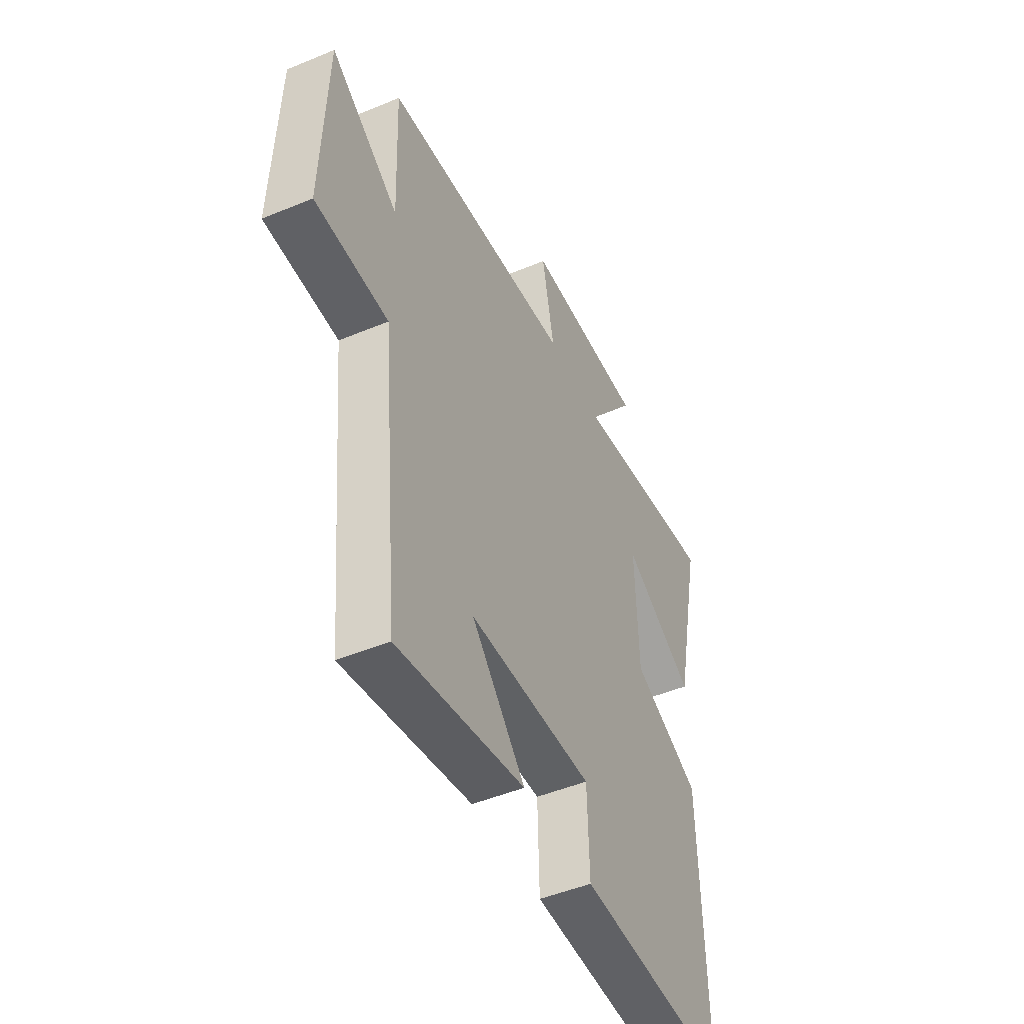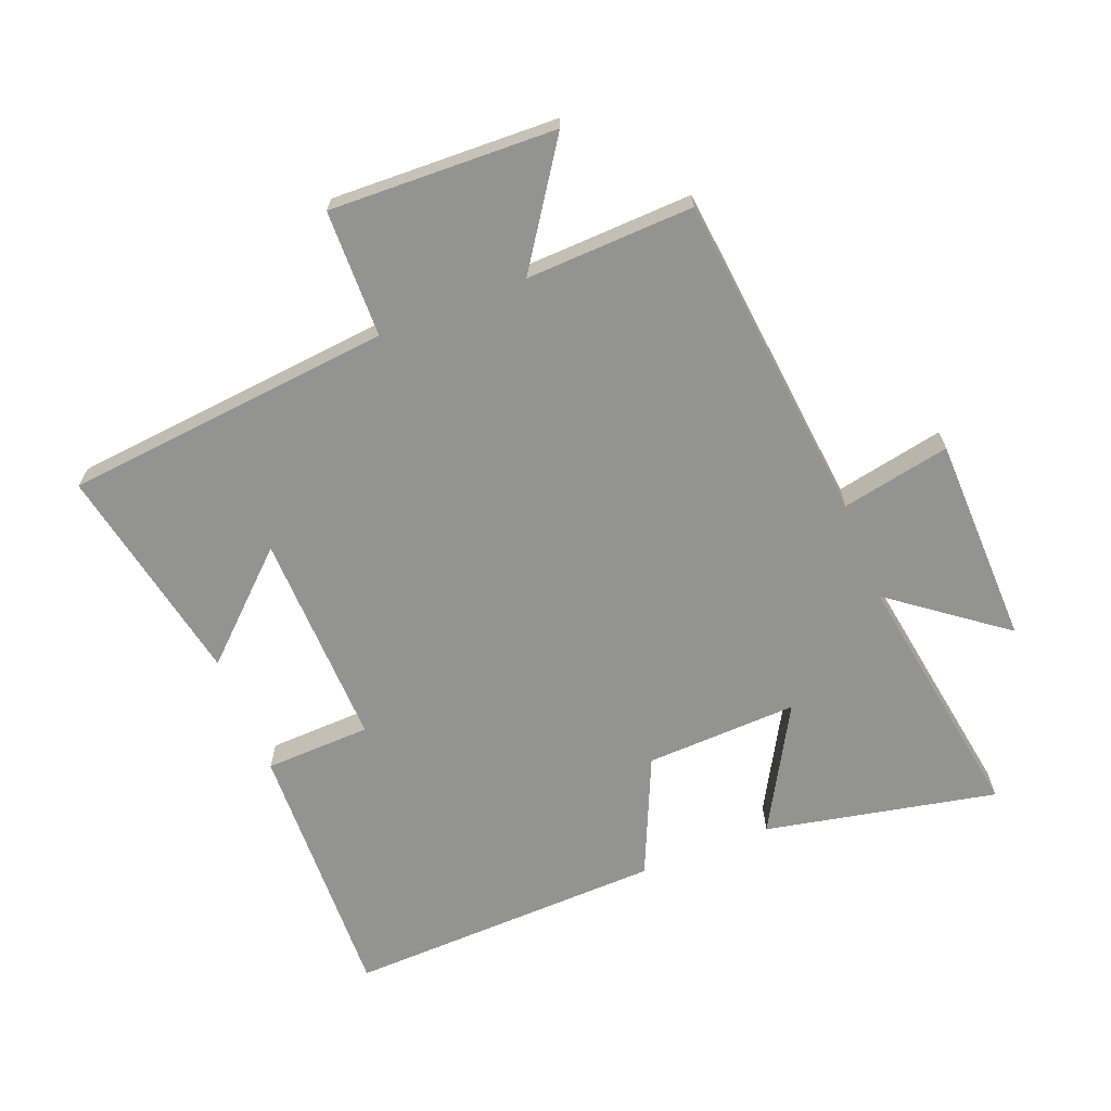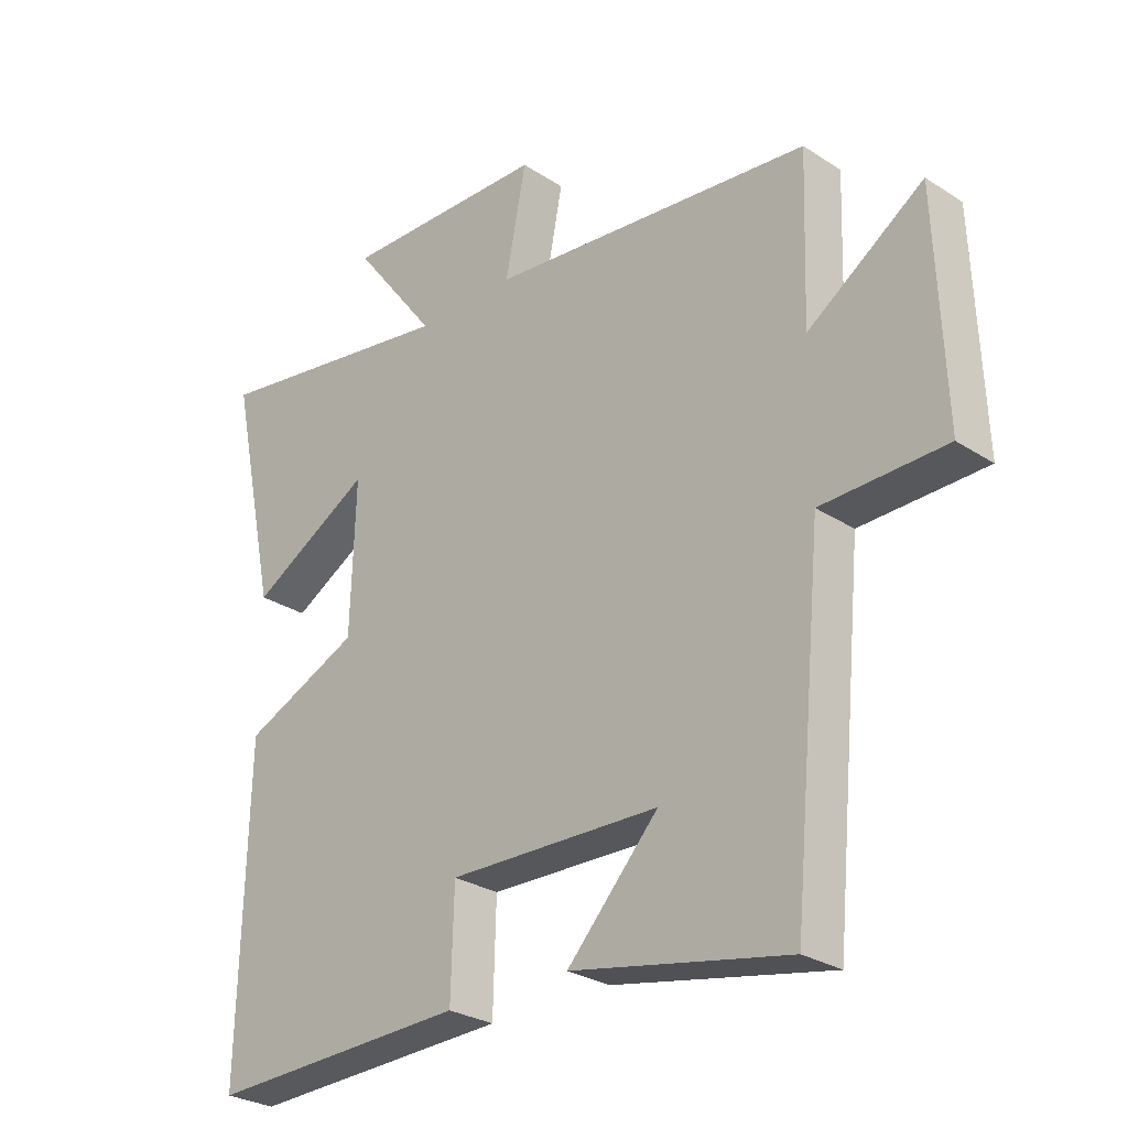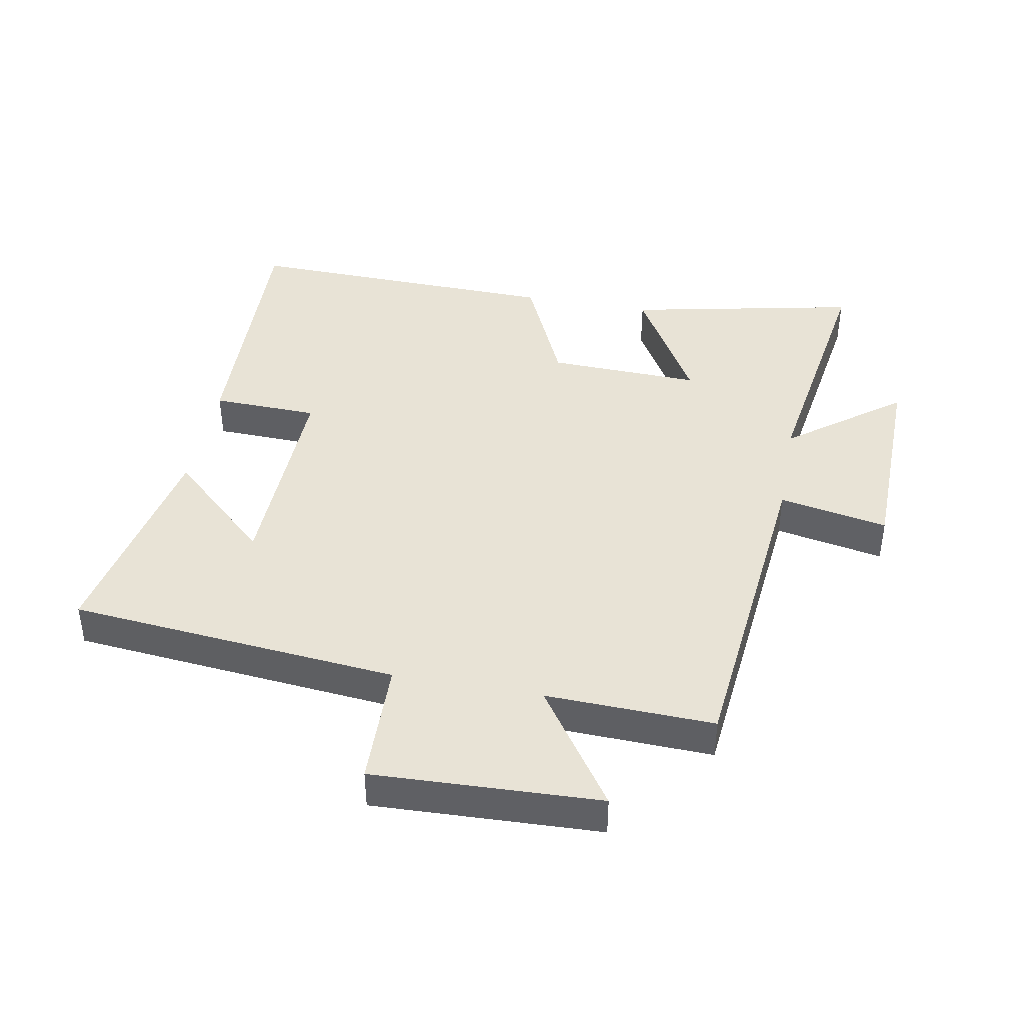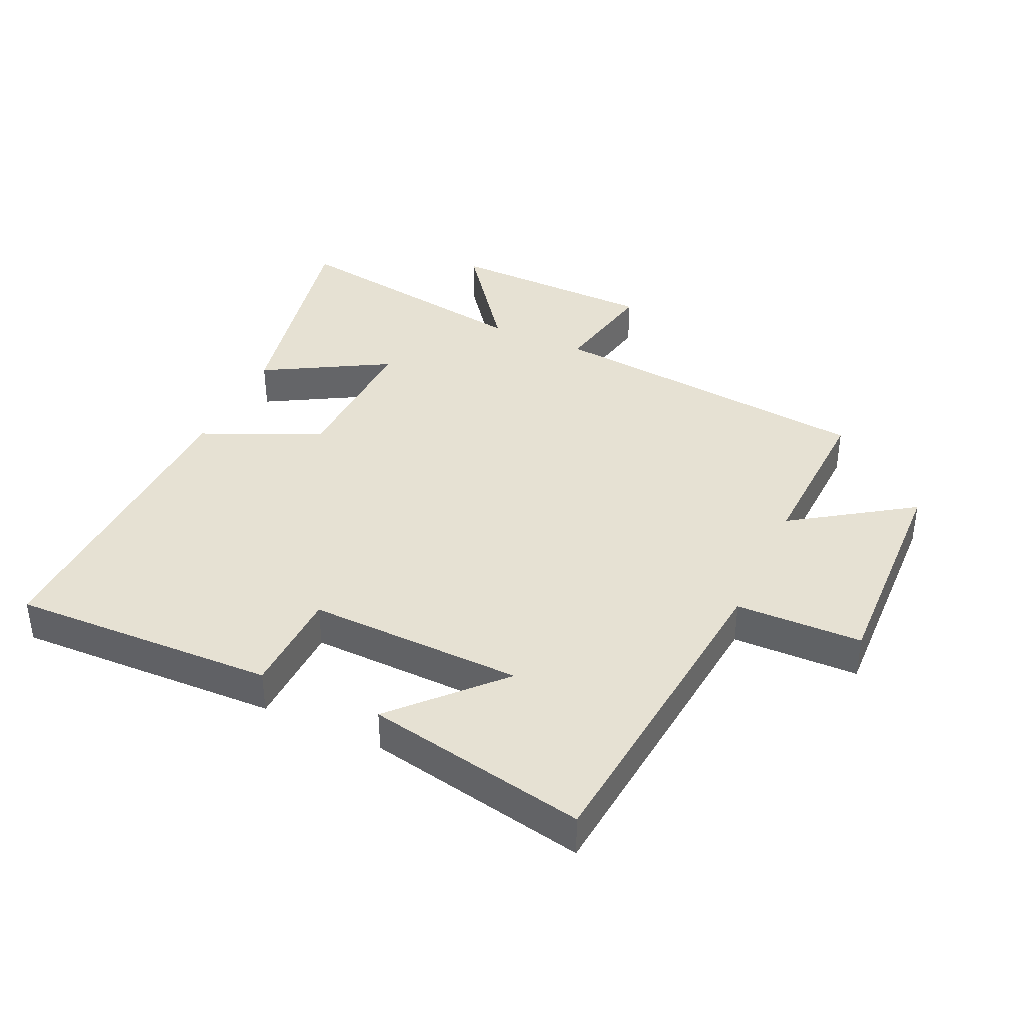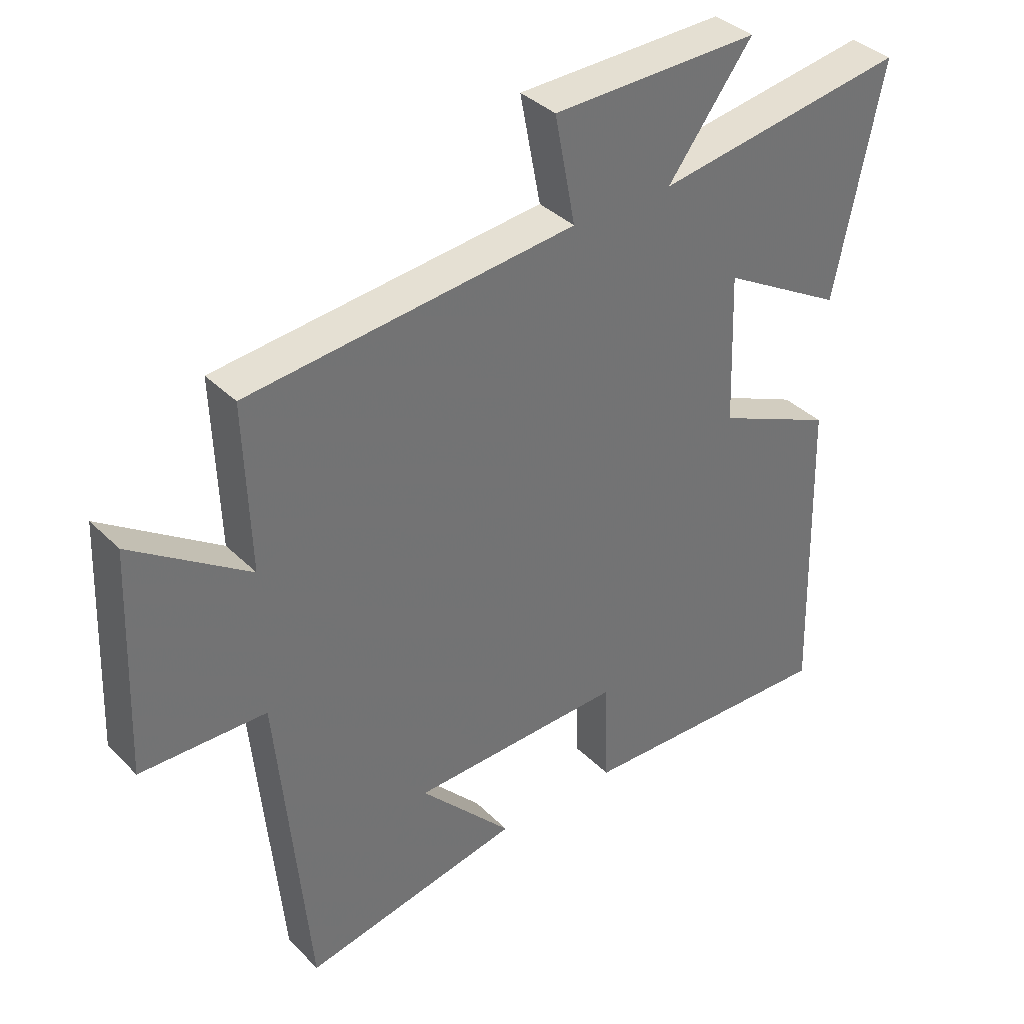
<metadata>
{"format":"obj","ext":"obj","renderer":"f3d","projection":"perspective","resolution":1024,"background":"white","views":[{"elev":-48.1,"azim":-65.0,"up":"+Z"},{"elev":-66.6,"azim":-68.2,"up":"+Y"},{"elev":-27.7,"azim":-134.8,"up":"+Z"},{"elev":41.8,"azim":-79.5,"up":"+Y"},{"elev":38.8,"azim":-155.1,"up":"+Y"},{"elev":36.8,"azim":-38.5,"up":"+Z"}]}
</metadata>
<code>
v -0.451 0.07 -0.568
v -0.5 0.07 -0.05
v -0.7 0.07 -0.045
v -0.686 0.07 0.311
v -0.5 0.07 0.184
v -0.509 0.07 0.448
v 0.012 0.07 0.5
v -0.021 0.07 0.671
v 0.309 0.07 0.677
v 0.174 0.07 0.5
v 0.576 0.07 0.562
v 0.5 0.07 0.198
v 0.305 0.07 0.31
v 0.313 0.07 0.07
v 0.5 0.07 -0.014
v 0.513 0.07 -0.515
v 0.096 0.07 -0.5
v 0.091 0.07 -0.333
v -0.249 0.07 -0.341
v -0.102 0.07 -0.5
v -0.451 0 -0.568
v -0.5 0 -0.05
v -0.7 0 -0.045
v -0.686 0 0.311
v -0.5 0 0.184
v -0.509 0 0.448
v 0.012 0 0.5
v -0.021 0 0.671
v 0.309 0 0.677
v 0.174 0 0.5
v 0.576 0 0.562
v 0.5 0 0.198
v 0.305 0 0.31
v 0.313 0 0.07
v 0.5 0 -0.014
v 0.513 0 -0.515
v 0.096 0 -0.5
v 0.091 0 -0.333
v -0.249 0 -0.341
v -0.102 0 -0.5
f 19 20 1
f 16 17 18
f 15 16 18
f 14 15 18
f 13 14 18 19
f 10 11 12 13
f 19 1 2
f 13 19 2
f 10 13 2
f 7 8 9 10
f 5 6 7 10
f 2 3 4 5
f 2 5 10
f 21 40 39
f 38 37 36
f 38 36 35
f 38 35 34
f 39 38 34 33
f 33 32 31 30
f 22 21 39
f 22 39 33
f 22 33 30
f 30 29 28 27
f 30 27 26 25
f 25 24 23 22
f 30 25 22
f 1 21 22 2
f 2 22 23 3
f 3 23 24 4
f 4 24 25 5
f 5 25 26 6
f 6 26 27 7
f 7 27 28 8
f 8 28 29 9
f 9 29 30 10
f 10 30 31 11
f 11 31 32 12
f 12 32 33 13
f 13 33 34 14
f 14 34 35 15
f 15 35 36 16
f 16 36 37 17
f 17 37 38 18
f 18 38 39 19
f 19 39 40 20
f 20 40 21 1

</code>
